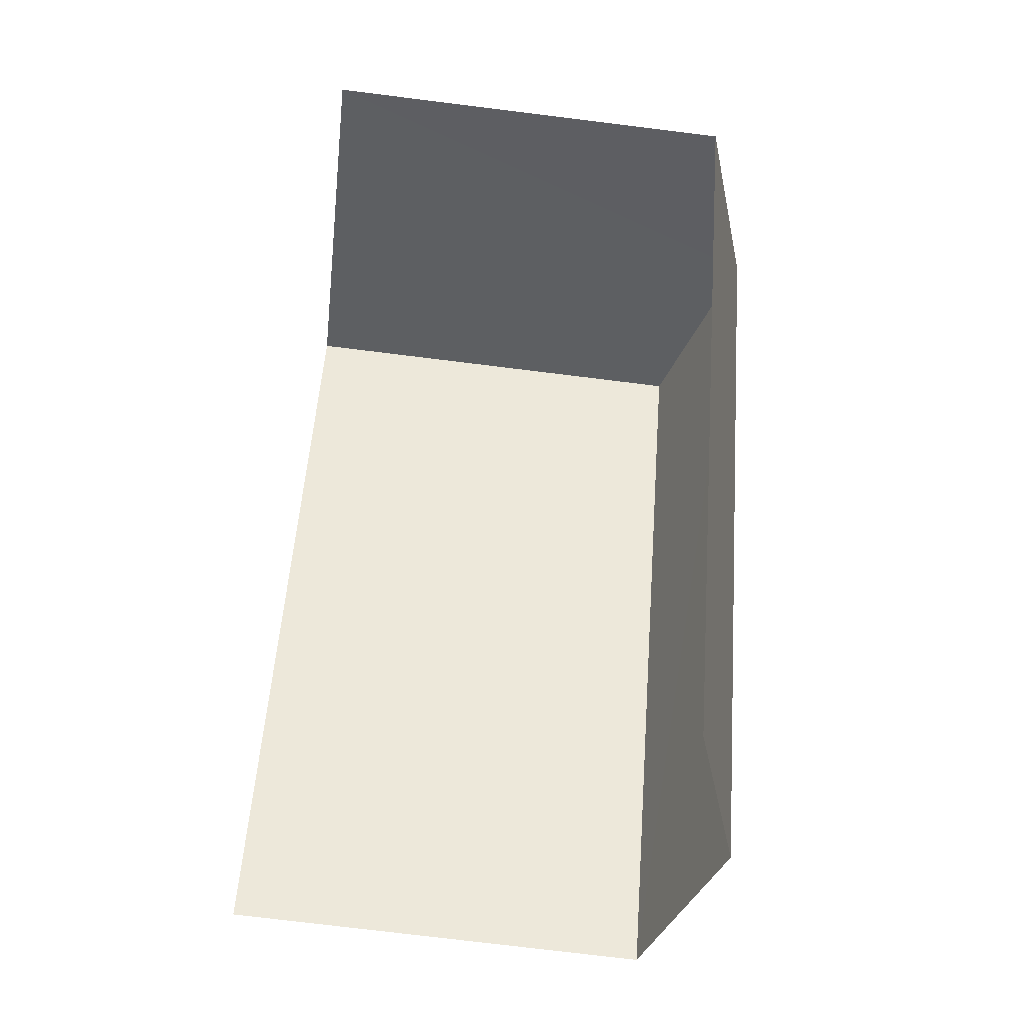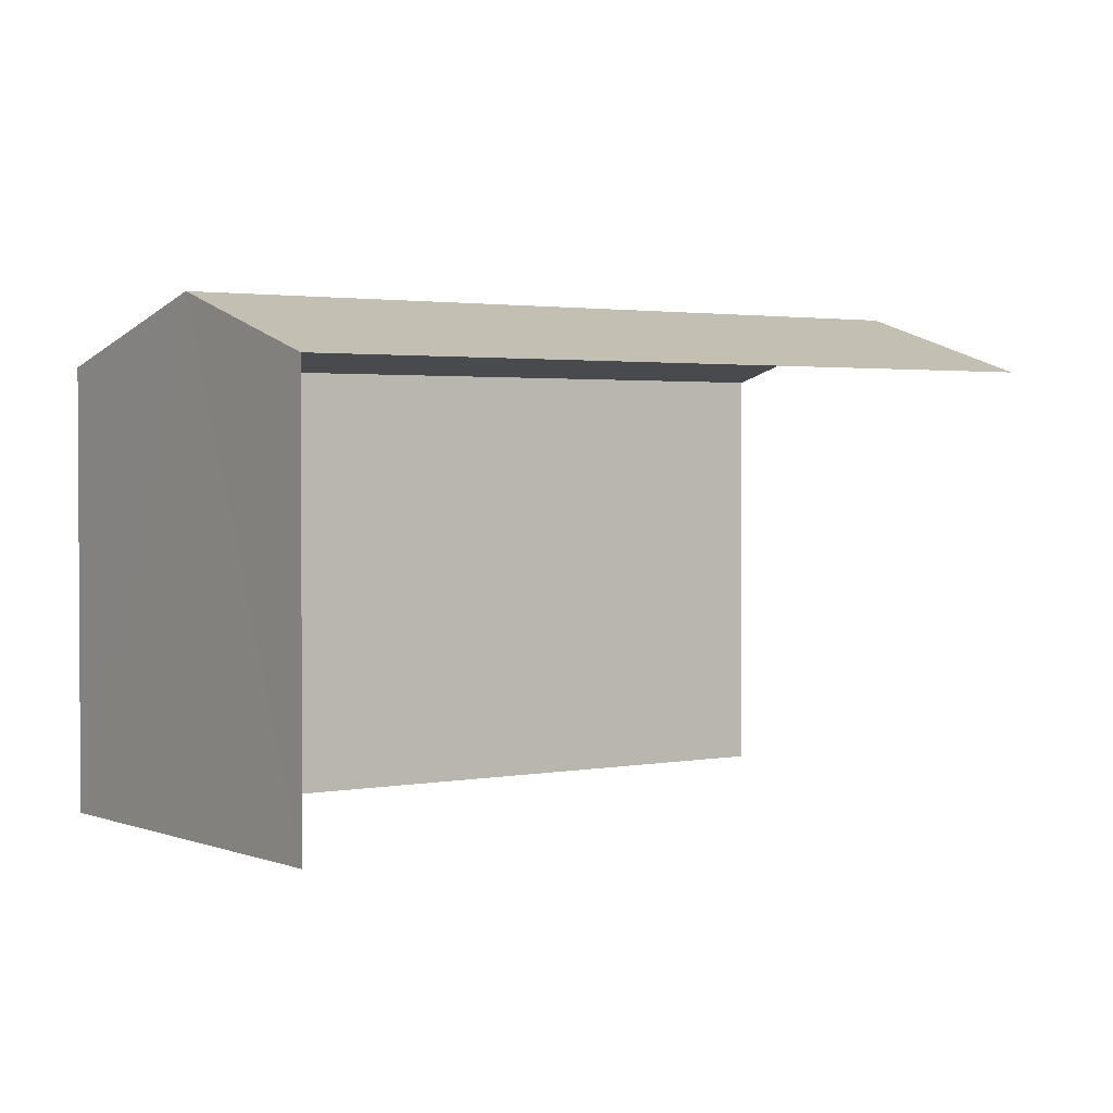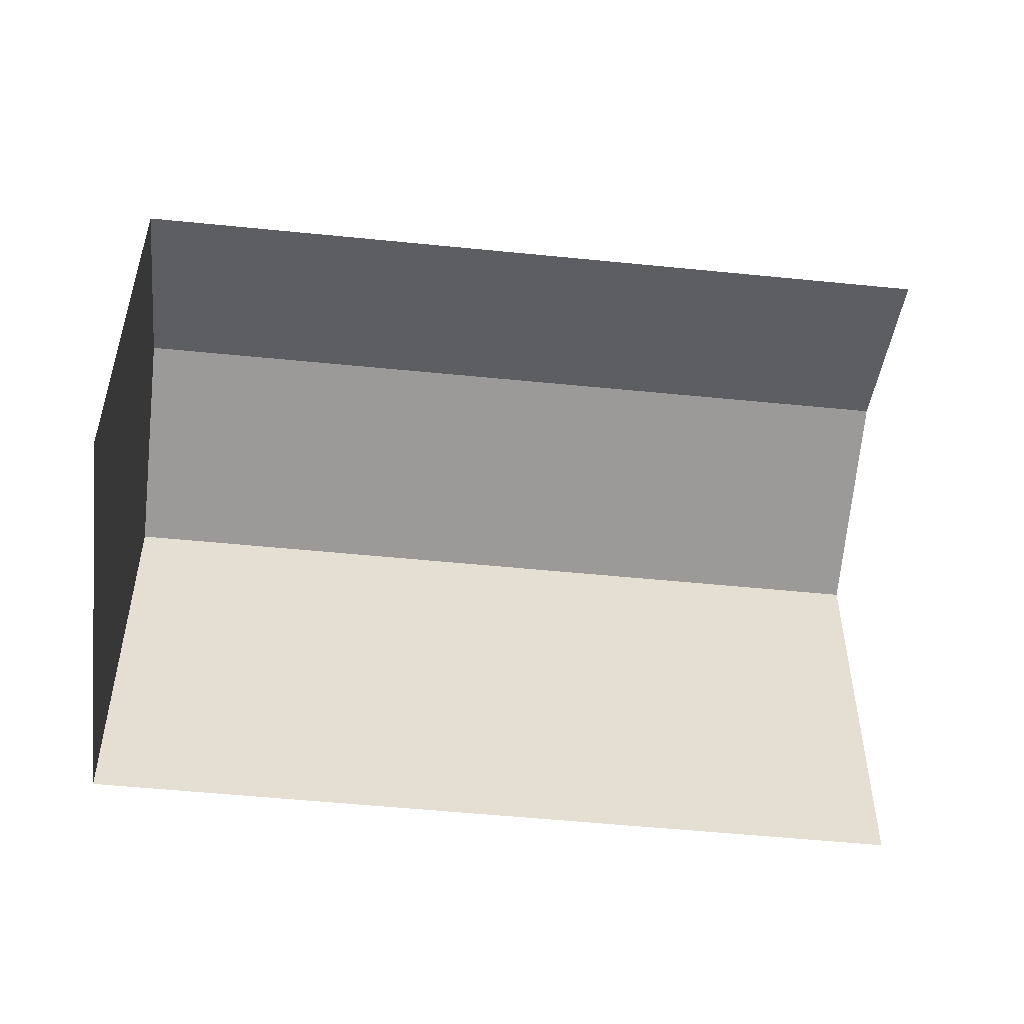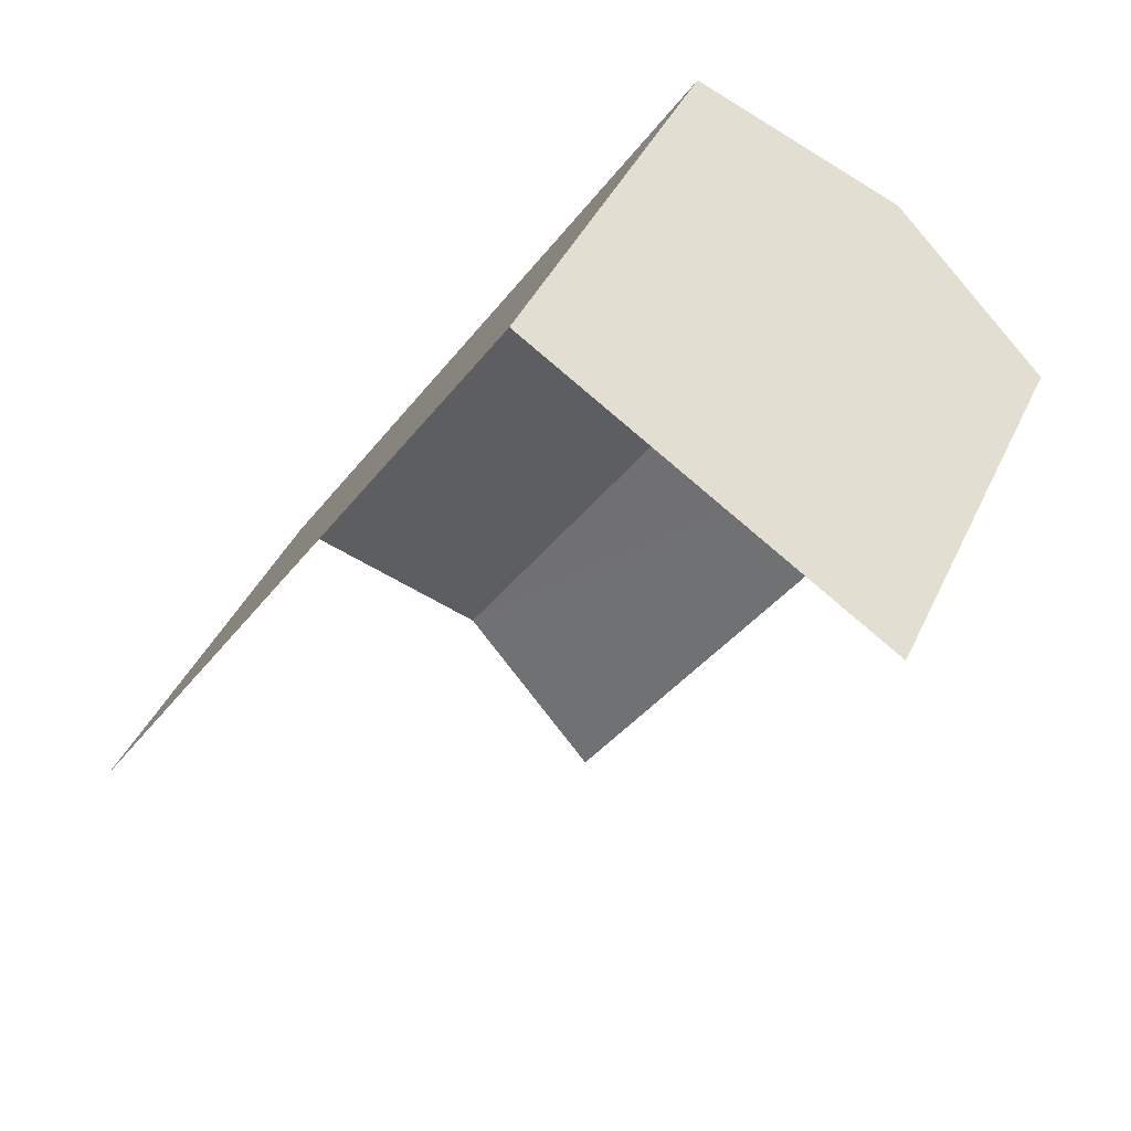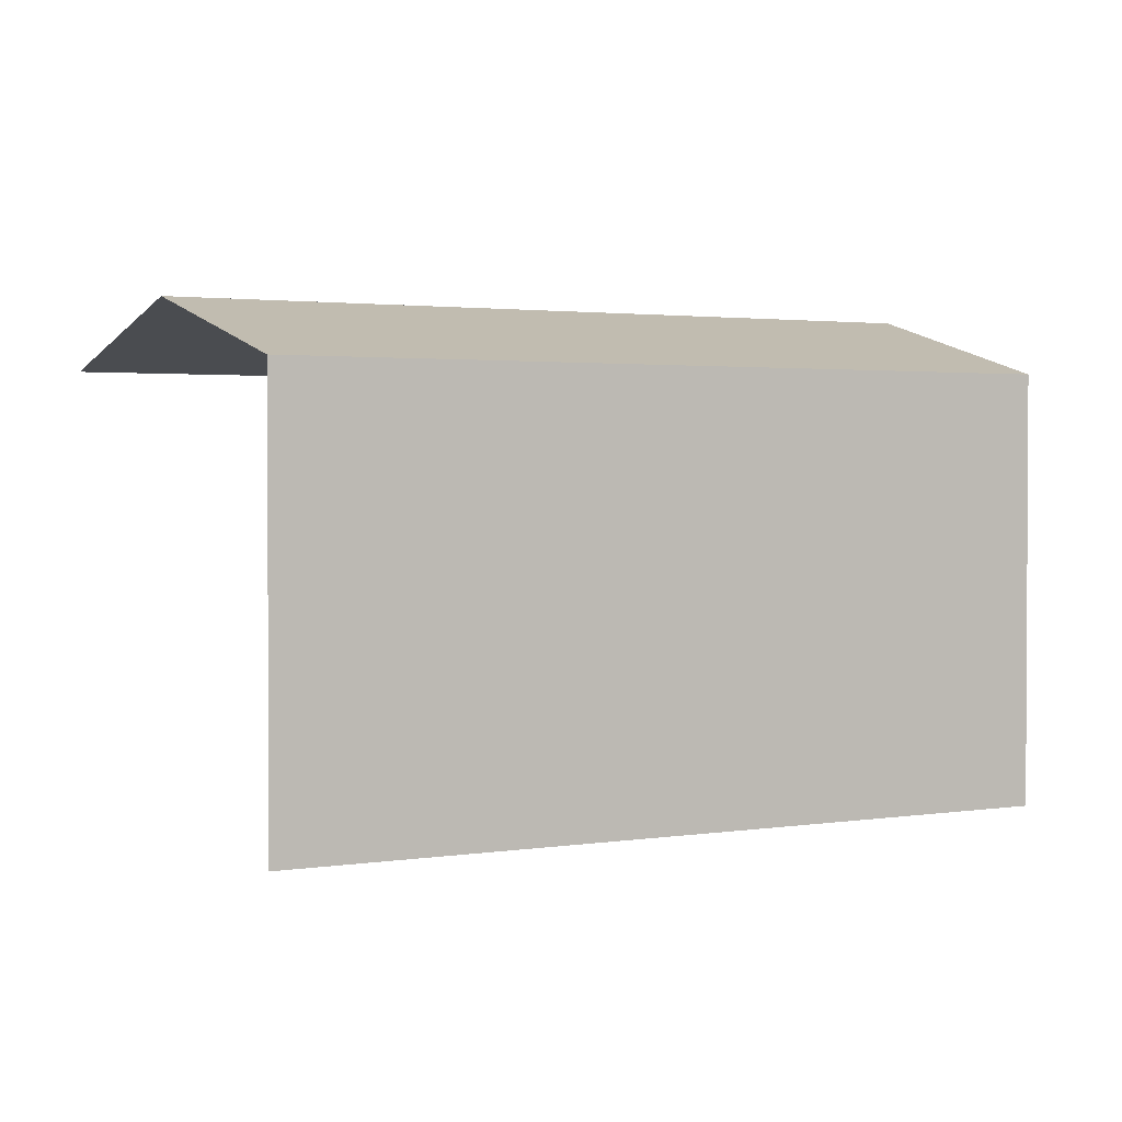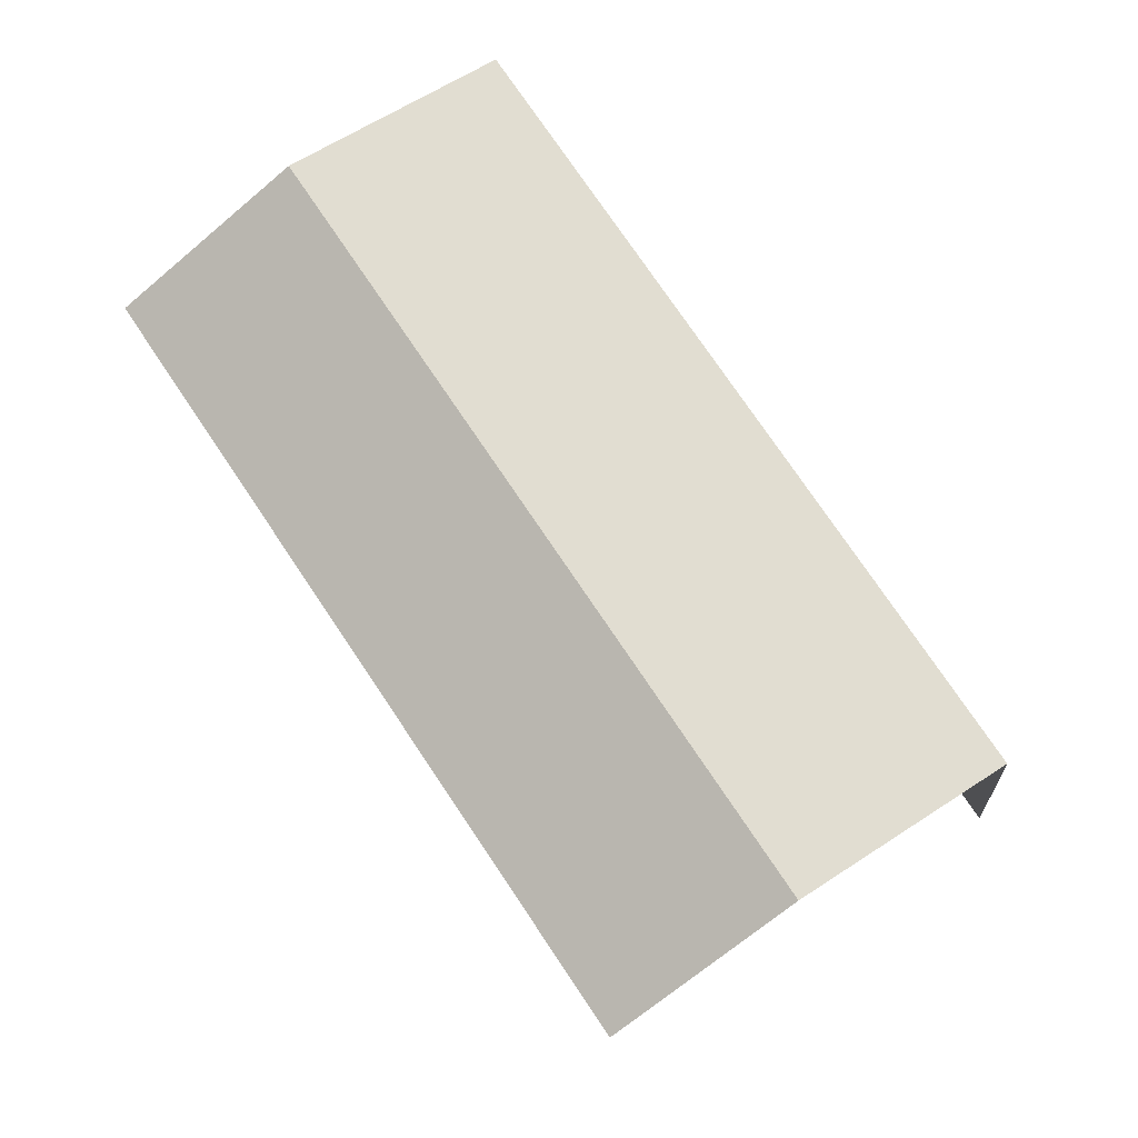
<metadata>
{"format":"obj","ext":"obj","renderer":"f3d","projection":"perspective","resolution":1024,"background":"white","views":[{"elev":-73.3,"azim":-97.1,"up":"+Y"},{"elev":2.1,"azim":-91.7,"up":"+Z"},{"elev":-54.0,"azim":-62.1,"up":"+Z"},{"elev":40.3,"azim":-157.1,"up":"+Y"},{"elev":1.9,"azim":92.6,"up":"+Z"},{"elev":-12.0,"azim":5.5,"up":"+Y"}]}
</metadata>
<code>
v -2.24e+05 -1.284e+05 14.35
v -2.24e+05 -1.284e+05 14.35
v -2.24e+05 -1.284e+05 14.35
v -2.24e+05 -1.284e+05 14.35
v -2.24e+05 -1.284e+05 20.72
v -2.24e+05 -1.284e+05 20.72
v -2.24e+05 -1.284e+05 21.63
v -2.24e+05 -1.284e+05 21.63
v -2.24e+05 -1.284e+05 20.72
v -2.24e+05 -1.284e+05 20.72
f 1 2 3
f 4 1 3
f 6 2 7
f 2 1 7
f 1 9 7
f 6 3 2
f 6 5 3
f 5 6 7
f 8 5 7
f 9 10 8
f 7 9 8
f 10 4 8
f 4 3 8
f 3 5 8
f 10 1 4
f 10 9 1

</code>
